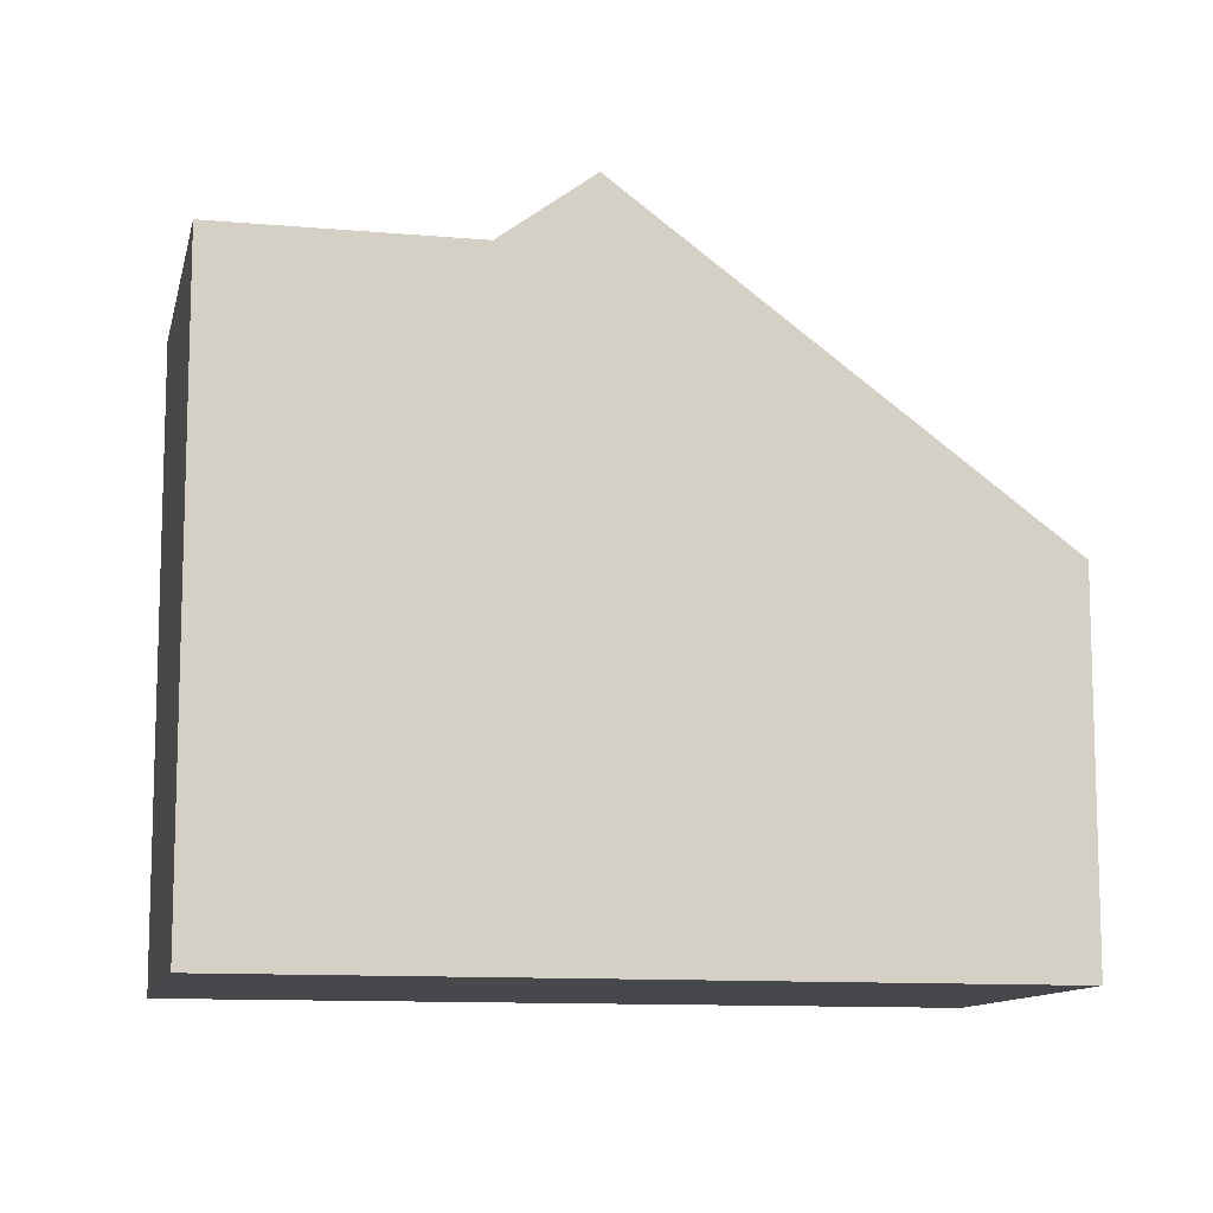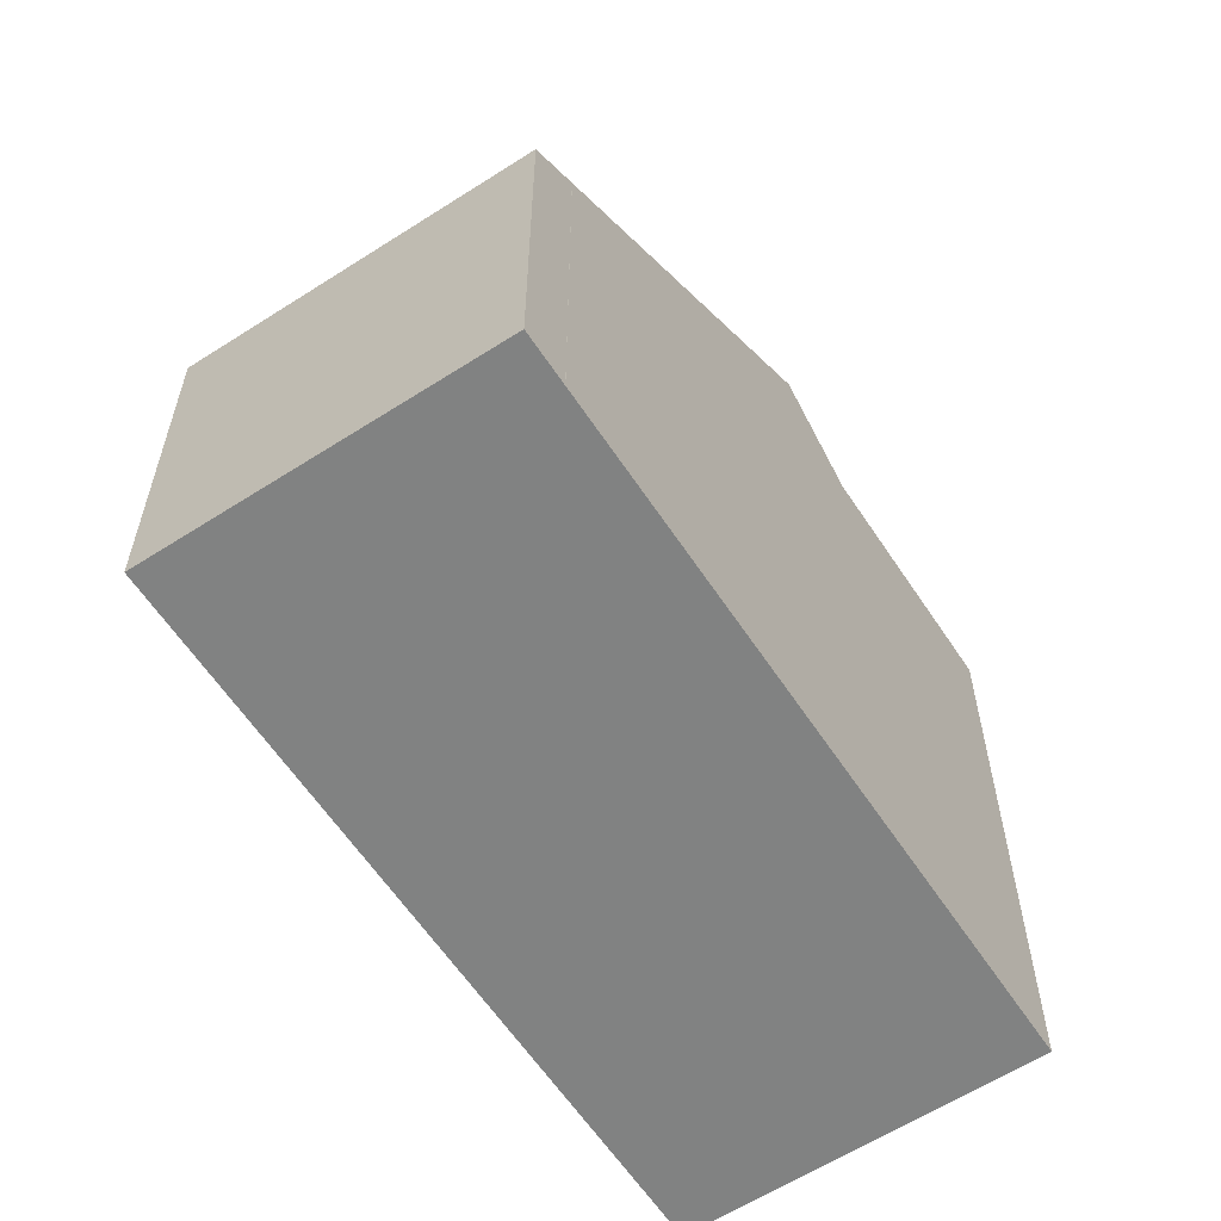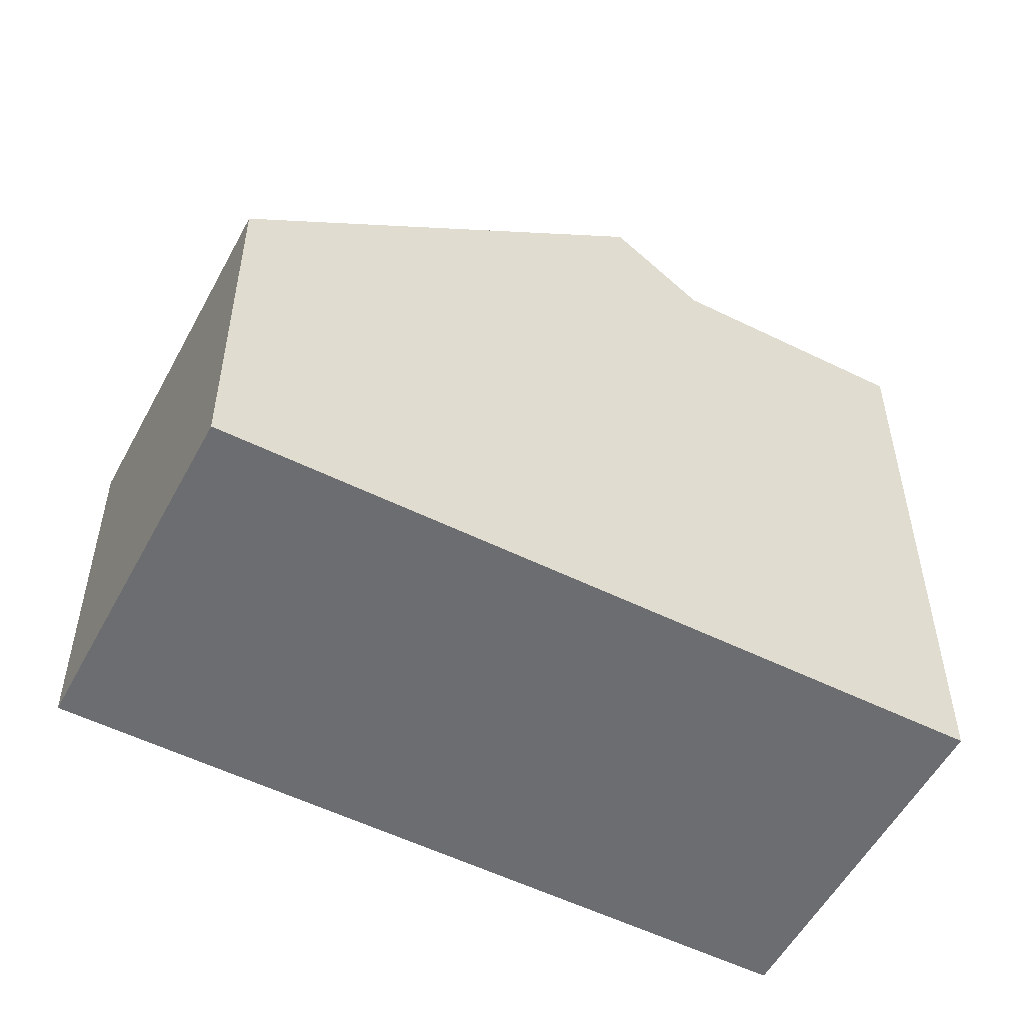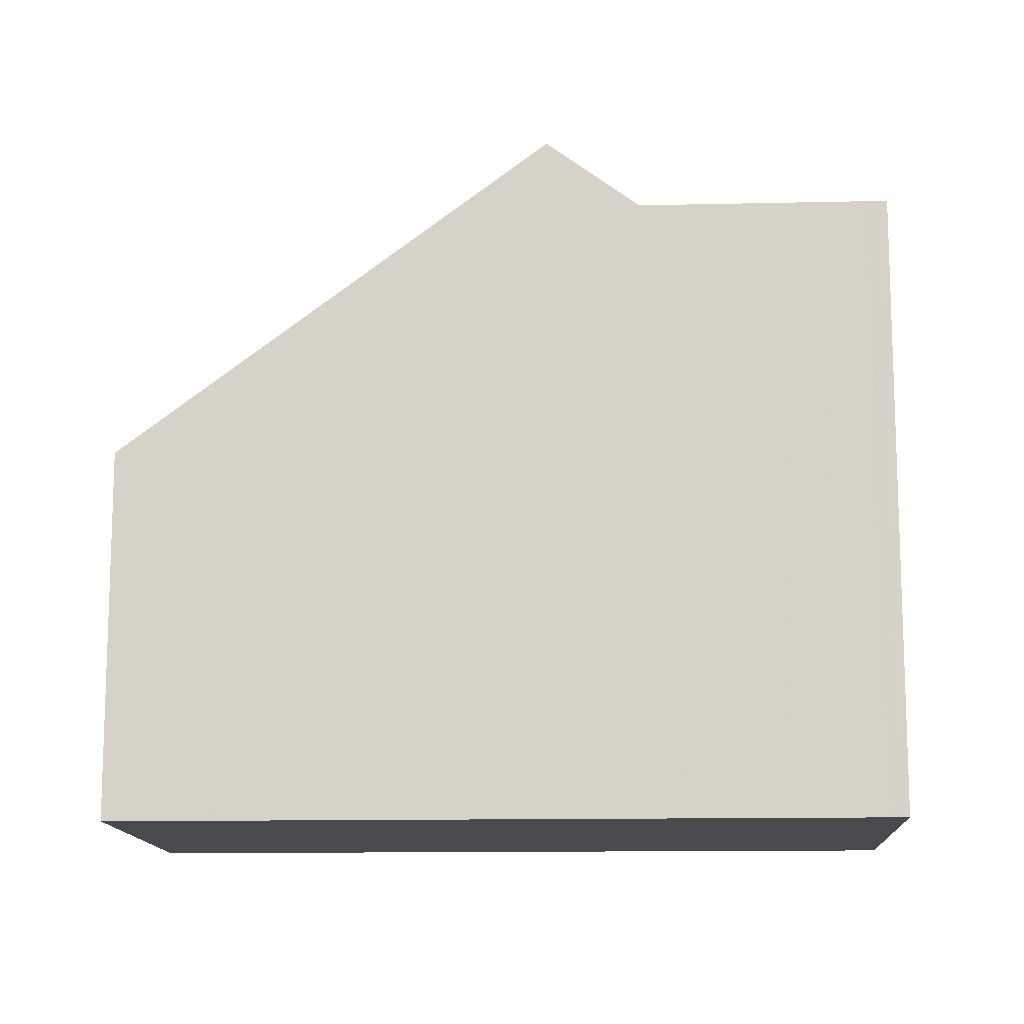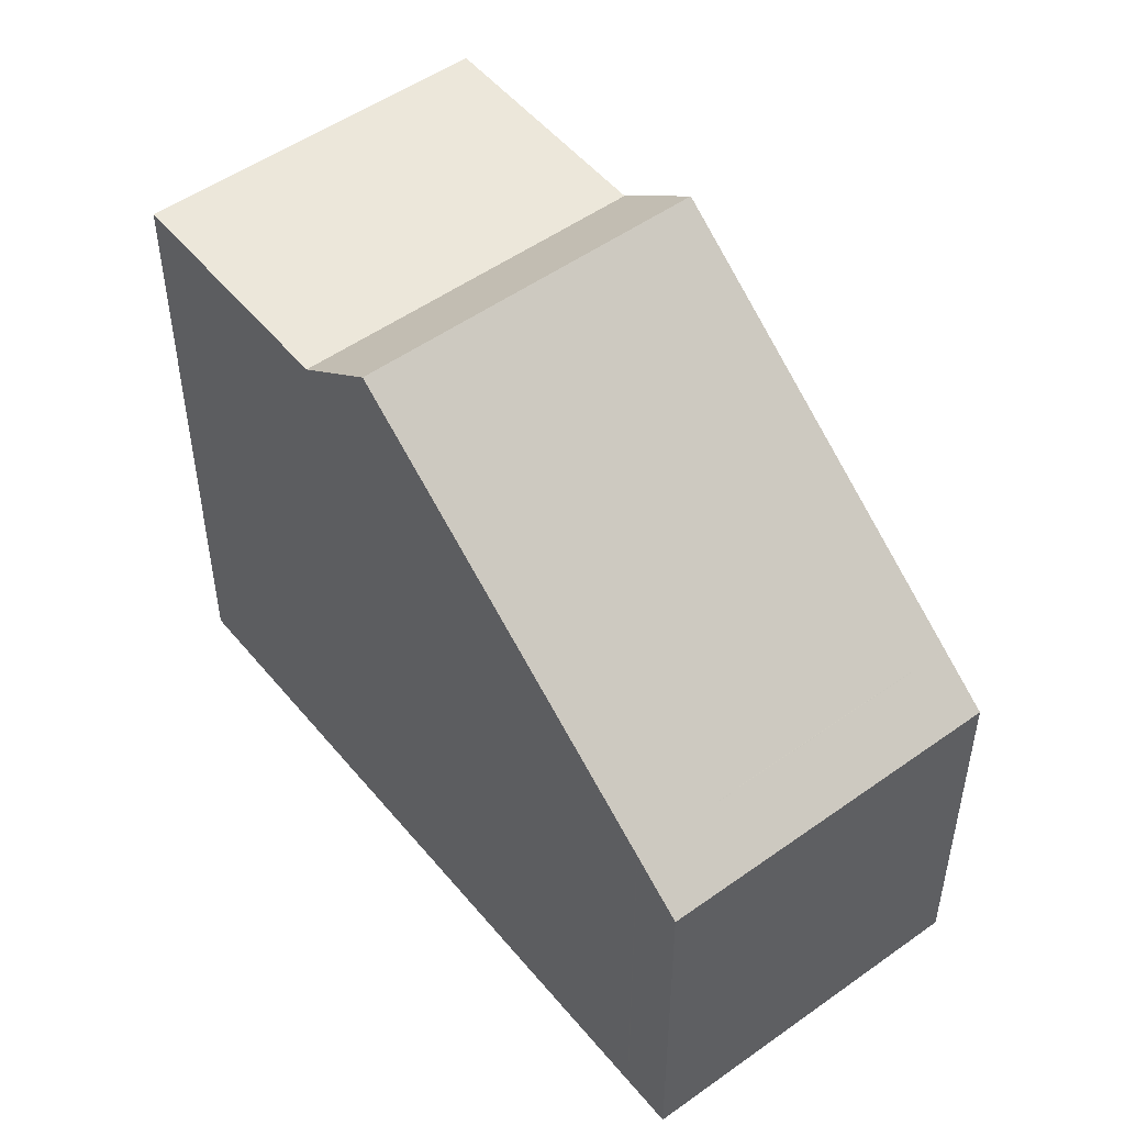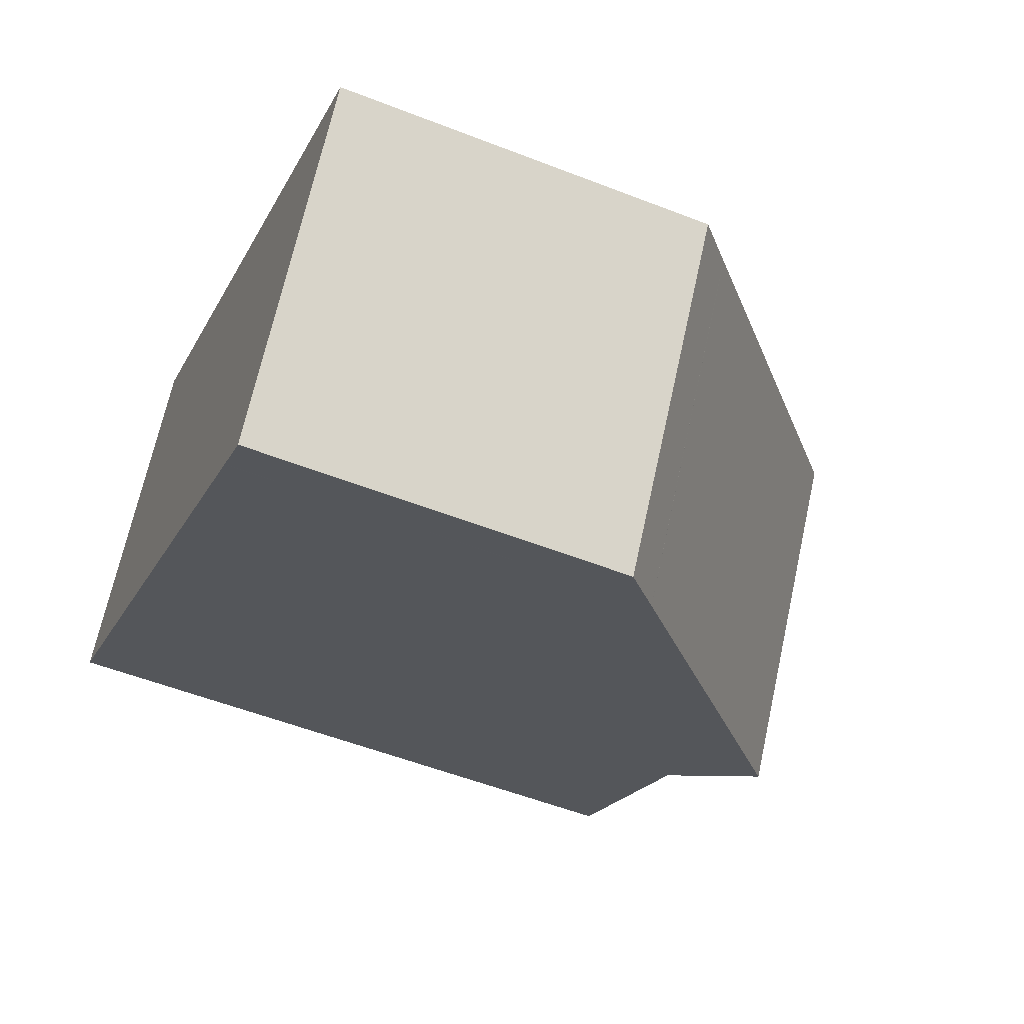
<metadata>
{"format":"obj","ext":"obj","renderer":"f3d","projection":"perspective","resolution":1024,"background":"white","views":[{"elev":-11.1,"azim":-158.3,"up":"+Z"},{"elev":-60.6,"azim":-22.9,"up":"+Z"},{"elev":-54.0,"azim":6.1,"up":"+Z"},{"elev":-13.0,"azim":36.7,"up":"+Z"},{"elev":51.0,"azim":-94.1,"up":"+Z"},{"elev":-54.0,"azim":-112.6,"up":"+Y"}]}
</metadata>
<code>
v -2192 -1241 5.2
v -2189 -1245 5.208
v -2183 -1235 8.784
v -2180 -1239 8.785
v -2187 -1238 9.745
v -2184 -1242 9.753
v -2185 -1243 8.78
v -2188 -1238 8.779
v -2184 -1242 9.753
v -2187 -1238 9.745
v -2186 -1237 8.781
v -2183 -1241 8.782
v -2183 -1241 8.782
v -2186 -1237 8.781
v -2183 -1235 8.784
v -2180 -1239 8.785
v -2187 -1238 9.745
v -2188 -1239 8.779
v -2192 -1241 5.2
v -2187 -1238 9.745
v -2186 -1237 8.781
v -2183 -1235 8.784
v -2186 -1237 8.781
v -2183 -1235 8.784
v -2184 -1242 9.752
v -2183 -1241 8.782
v -2185 -1242 8.78
v -2184 -1242 9.752
v -2189 -1245 5.208
v -2183 -1241 8.782
v -2180 -1239 8.785
v -2180 -1239 8.785
v -2191 -1241 5.76
v -2191 -1241 5.76
v -2189 -1245 5.768
v -2188 -1245 5.768
v -2191 -1241 6.247
v -2191 -1240 6.247
v -2188 -1245 6.243
v -2188 -1244 6.243
v -2188 -1245 5.766
v -2189 -1245 5.766
v -2189 -1244 5.767
v -2191 -1241 5.77
v -2191 -1241 5.77
v -2183 -1235 8.784
v -2183 -1235 8.784
v -2180 -1239 8.784
v -2180 -1239 8.784
v -2191 -1241 5.76
v -2192 -1241 5.2
v -2192 -1241 8.882e-16
v -2191 -1241 0
v -2189 -1245 5.208
v -2189 -1245 5.208
v -2189 -1245 0
v -2189 -1245 0
v -2183 -1235 8.784
v -2183 -1235 8.784
v -2183 -1235 0
v -2183 -1235 0
v -2180 -1239 8.785
v -2180 -1239 8.785
v -2180 -1239 0
v -2180 -1239 0
v -2185 -1243 8.78
v -2184 -1242 9.753
v -2184 -1242 0
v -2185 -1243 0
v -2188 -1245 6.243
v -2185 -1243 8.78
v -2185 -1243 0
v -2188 -1245 0
v -2187 -1238 9.745
v -2188 -1238 8.779
v -2188 -1238 0
v -2187 -1238 0
v -2186 -1237 8.781
v -2187 -1238 9.745
v -2187 -1238 0
v -2186 -1237 0
v -2183 -1235 8.784
v -2186 -1237 8.781
v -2186 -1237 0
v -2183 -1235 0
v -2184 -1242 9.753
v -2183 -1241 8.782
v -2183 -1241 0
v -2184 -1242 0
v -2183 -1235 8.784
v -2183 -1235 8.784
v -2183 -1235 1.776e-15
v -2183 -1235 0
v -2180 -1239 8.784
v -2180 -1239 8.785
v -2180 -1239 0
v -2180 -1239 0
v -2192 -1241 5.2
v -2192 -1241 5.2
v -2192 -1241 0
v -2192 -1241 8.882e-16
v -2180 -1239 8.785
v -2183 -1235 8.784
v -2183 -1235 0
v -2180 -1239 0
v -2192 -1241 5.2
v -2189 -1245 5.208
v -2189 -1245 0
v -2192 -1241 0
v -2180 -1239 8.785
v -2180 -1239 8.785
v -2180 -1239 0
v -2180 -1239 0
v -2191 -1241 5.77
v -2191 -1241 5.76
v -2191 -1241 0
v -2191 -1241 8.882e-16
v -2188 -1245 5.766
v -2188 -1245 5.768
v -2188 -1245 0
v -2188 -1245 -8.882e-16
v -2188 -1238 8.779
v -2191 -1240 6.247
v -2191 -1240 0
v -2188 -1238 0
v -2188 -1245 5.768
v -2188 -1245 6.243
v -2188 -1245 0
v -2188 -1245 0
v -2189 -1245 5.208
v -2188 -1245 5.766
v -2188 -1245 -8.882e-16
v -2189 -1245 0
v -2191 -1240 6.247
v -2191 -1241 5.77
v -2191 -1241 8.882e-16
v -2191 -1240 0
v -2183 -1235 8.784
v -2183 -1235 8.784
v -2183 -1235 0
v -2183 -1235 1.776e-15
v -2183 -1241 8.782
v -2180 -1239 8.784
v -2180 -1239 0
v -2183 -1241 0
v -2192 -1241 0
v -2183 -1235 0
v -2180 -1239 0
v -2189 -1245 0
f 18 8 5 17
f 34 19 1 33
f 47 15 22 46
f 25 20 23 26
f 22 15 3 24
f 28 6 7 27
f 42 35 36 41
f 49 31 16 48
f 20 10 14 23
f 32 4 16 31
f 26 13 9 25
f 27 18 17 28
f 43 35 42
f 46 22 31 49
f 31 22 24 32
f 38 8 18 37
f 40 27 7 39
f 37 18 27 40
f 45 38 37 44
f 39 36 35 40
f 44 37 40 35 43
f 41 2 29 42
f 42 29 19 34 43
f 44 34 33 45
f 43 34 44
f 46 21 11 47
f 48 12 30 49
f 49 30 21 46
f 51 52 53 50
f 55 56 57 54
f 59 60 61 58
f 63 64 65 62
f 67 68 69 66
f 71 72 73 70
f 75 76 77 74
f 79 80 81 78
f 83 84 85 82
f 87 88 89 86
f 91 92 93 90
f 95 96 97 94
f 99 100 101 98
f 103 104 105 102
f 107 108 109 106
f 111 112 113 110
f 115 116 117 114
f 119 120 121 118
f 123 124 125 122
f 127 128 129 126
f 131 132 133 130
f 135 136 137 134
f 139 140 141 138
f 143 144 145 142
f 147 148 149 146

</code>
